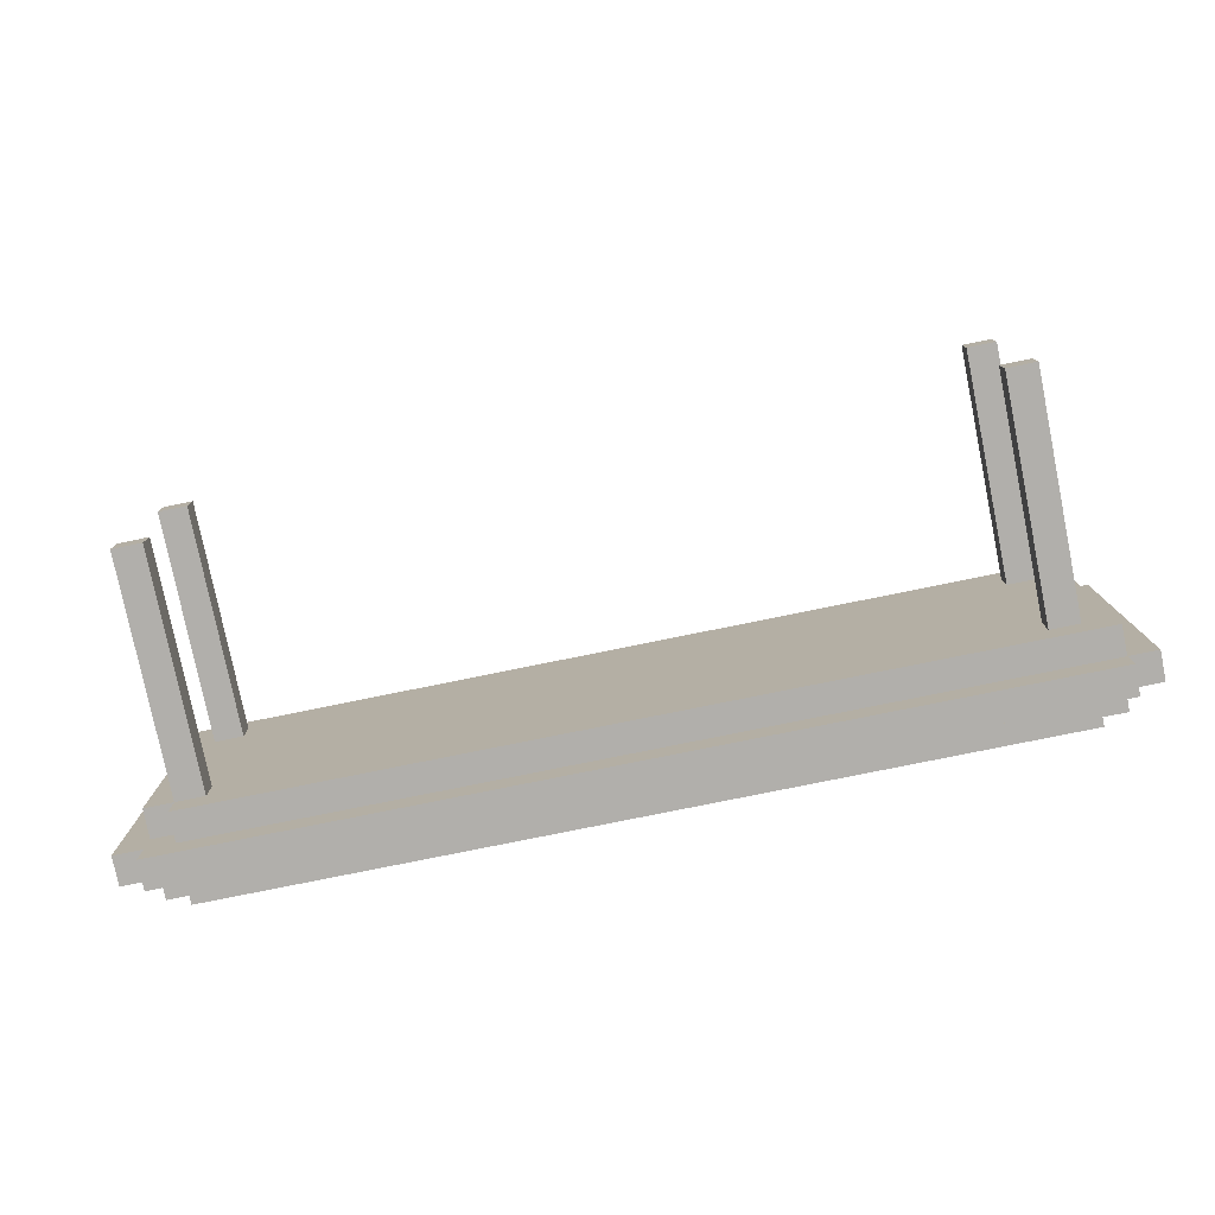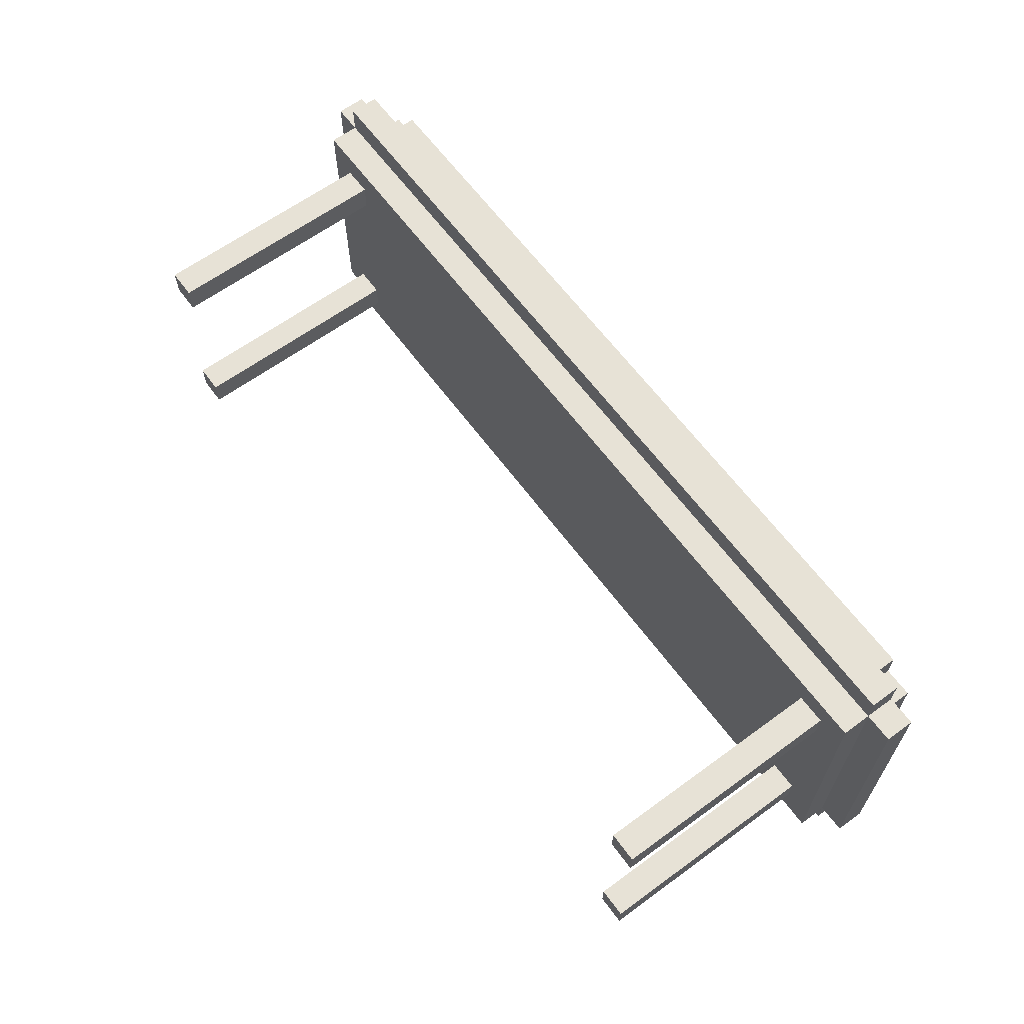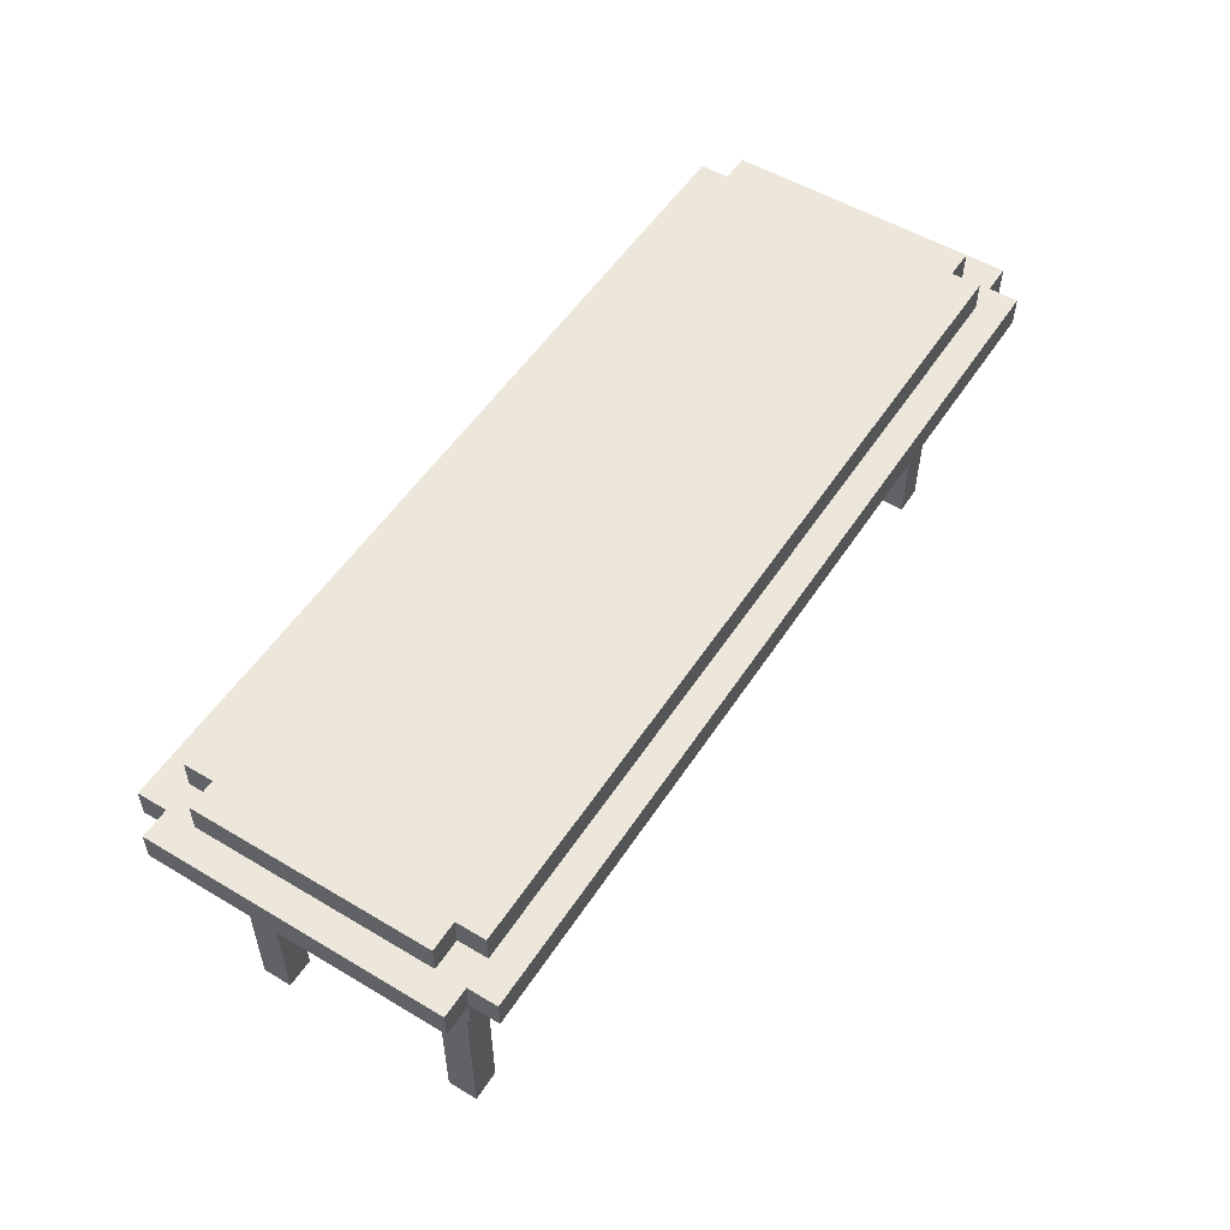
<metadata>
{"format":"obj","ext":"obj","renderer":"f3d","projection":"perspective","resolution":1024,"background":"white","views":[{"elev":-78.3,"azim":11.5,"up":"+Z"},{"elev":63.5,"azim":53.6,"up":"+Z"},{"elev":53.5,"azim":-57.5,"up":"+Y"}]}
</metadata>
<code>
o
v -1.6 0.9 0.5
v -1.6 0.9 0.4
v -1.6 0.9 0.3
v -1.6 0.9 -0.3
v -1.6 0.9 -0.4
v -1.6 0.9 -0.5
v -1.6 1 0.5
v -1.6 1 0.4
v -1.6 1 0.3
v -1.6 1 -0.3
v -1.6 1 -0.4
v -1.6 1 -0.5
v -1.5 0.8 0.5
v -1.5 0.8 -0.4
v -1.5 0.9 0.6
v -1.5 0.9 0.5
v -1.5 0.9 0.4
v -1.5 0.9 0.3
v -1.5 0.9 -0.3
v -1.5 0.9 -0.4
v -1.5 0.9 -0.5
v -1.5 0.9 -0.6
v -1.5 1 0.6
v -1.5 1 0.5
v -1.5 1 0.4
v -1.5 1 0.3
v -1.5 1 0.2
v -1.5 1 -0.2
v -1.5 1 -0.3
v -1.5 1 -0.4
v -1.5 1 -0.5
v -1.5 1 -0.6
v -1.5 1.1 0.4
v -1.5 1.1 0.3
v -1.5 1.1 0.2
v -1.5 1.1 -0.2
v -1.5 1.1 -0.3
v -1.5 1.1 -0.4
v -1.4 0 0.4
v -1.4 0 0.3
v -1.4 0 -0.3
v -1.4 0 -0.4
v -1.4 0.1 0.4
v -1.4 0.1 0.3
v -1.4 0.1 -0.3
v -1.4 0.1 -0.4
v -1.4 0.8 0.4
v -1.4 0.8 0.3
v -1.4 0.8 -0.3
v -1.4 0.8 -0.4
v -1.4 0.8 -0.5
v -1.4 0.9 -0.4
v -1.4 0.9 -0.5
v -1.4 1 0.5
v -1.4 1 0.4
v -1.4 1 -0.4
v -1.4 1 -0.5
v -1.4 1.1 0.5
v -1.4 1.1 0.4
v -1.4 1.1 -0.4
v -1.4 1.1 -0.5
v 1.3 0 0.4
v 1.3 0 0.3
v 1.3 0 -0.3
v 1.3 0 -0.4
v 1.3 0.1 0.4
v 1.3 0.1 0.3
v 1.3 0.1 -0.3
v 1.3 0.1 -0.4
v 1.3 0.8 0.4
v 1.3 0.8 0.3
v 1.3 0.8 -0.3
v 1.3 0.8 -0.4
v -1.3 0 0.4
v -1.3 0 0.3
v -1.3 0 -0.3
v -1.3 0 -0.4
v -1.3 0.1 0.4
v -1.3 0.1 0.3
v -1.3 0.1 -0.3
v -1.3 0.1 -0.4
v -1.3 0.8 0.4
v -1.3 0.8 0.3
v -1.3 0.8 -0.3
v -1.3 0.8 -0.4
v 1.4 0 0.4
v 1.4 0 0.3
v 1.4 0 -0.3
v 1.4 0 -0.4
v 1.4 0.1 0.4
v 1.4 0.1 0.3
v 1.4 0.1 -0.3
v 1.4 0.1 -0.4
v 1.4 0.8 0.4
v 1.4 0.8 0.3
v 1.4 0.8 -0.3
v 1.4 0.8 -0.4
v 1.4 1 0.5
v 1.4 1 0.4
v 1.4 1 -0.4
v 1.4 1 -0.5
v 1.4 1.1 0.5
v 1.4 1.1 0.4
v 1.4 1.1 -0.4
v 1.4 1.1 -0.5
v 1.5 0.8 0.5
v 1.5 0.8 -0.5
v 1.5 0.9 0.6
v 1.5 0.9 0.5
v 1.5 0.9 0.4
v 1.5 0.9 0.3
v 1.5 0.9 -0.3
v 1.5 0.9 -0.4
v 1.5 0.9 -0.5
v 1.5 0.9 -0.6
v 1.5 1 0.6
v 1.5 1 0.5
v 1.5 1 0.4
v 1.5 1 0.3
v 1.5 1 0.2
v 1.5 1 -0.2
v 1.5 1 -0.3
v 1.5 1 -0.4
v 1.5 1 -0.5
v 1.5 1 -0.6
v 1.5 1.1 0.4
v 1.5 1.1 0.3
v 1.5 1.1 0.2
v 1.5 1.1 -0.2
v 1.5 1.1 -0.3
v 1.5 1.1 -0.4
v 1.6 0.9 0.5
v 1.6 0.9 0.4
v 1.6 0.9 0.3
v 1.6 0.9 -0.3
v 1.6 0.9 -0.4
v 1.6 0.9 -0.5
v 1.6 1 0.5
v 1.6 1 0.4
v 1.6 1 0.3
v 1.6 1 -0.3
v 1.6 1 -0.4
v 1.6 1 -0.5
v -1.5 0.9 0.6
v -1.5 1 0.6
v -1.4 0.9 0.6
v -1.4 1 0.6
v -1.3 0.9 0.6
v -1.3 1 0.6
v 1.3 0.9 0.6
v 1.3 1 0.6
v 1.4 0.9 0.6
v 1.4 1 0.6
v 1.5 0.9 0.6
v 1.5 1 0.6
v -1.6 0.9 0.5
v -1.6 1 0.5
v -1.5 0.8 0.5
v -1.5 0.9 0.5
v -1.5 1 0.5
v -1.4 0.9 0.5
v -1.4 1 0.5
v -1.4 1.1 0.5
v -1.3 0.9 0.5
v -1.3 1 0.5
v -1.3 1.1 0.5
v -1.2 1 0.5
v -1.2 1.1 0.5
v 1.2 1 0.5
v 1.2 1.1 0.5
v 1.3 0.9 0.5
v 1.3 1 0.5
v 1.3 1.1 0.5
v 1.4 0.9 0.5
v 1.4 1 0.5
v 1.4 1.1 0.5
v 1.5 0.8 0.5
v 1.5 0.9 0.5
v 1.5 1 0.5
v 1.6 0.9 0.5
v 1.6 1 0.5
v -1.5 1 0.4
v -1.5 1.1 0.4
v -1.4 0 0.4
v -1.4 0.1 0.4
v -1.4 0.8 0.4
v -1.4 1 0.4
v -1.4 1.1 0.4
v -1.3 0 0.4
v -1.3 0.1 0.4
v -1.3 0.8 0.4
v 1.3 0 0.4
v 1.3 0.1 0.4
v 1.3 0.8 0.4
v 1.4 0 0.4
v 1.4 0.1 0.4
v 1.4 0.8 0.4
v 1.4 1 0.4
v 1.4 1.1 0.4
v 1.5 1 0.4
v 1.5 1.1 0.4
v -1.4 0 -0.3
v -1.4 0.1 -0.3
v -1.4 0.8 -0.3
v -1.3 0 -0.3
v -1.3 0.1 -0.3
v -1.3 0.8 -0.3
v 1.3 0 -0.3
v 1.3 0.1 -0.3
v 1.3 0.8 -0.3
v 1.4 0 -0.3
v 1.4 0.1 -0.3
v 1.4 0.8 -0.3
v -1.4 0 0.3
v -1.4 0.1 0.3
v -1.4 0.8 0.3
v -1.3 0 0.3
v -1.3 0.1 0.3
v -1.3 0.8 0.3
v 1.3 0 0.3
v 1.3 0.1 0.3
v 1.3 0.8 0.3
v 1.4 0 0.3
v 1.4 0.1 0.3
v 1.4 0.8 0.3
v -1.5 0.8 -0.4
v -1.5 0.9 -0.4
v -1.5 1 -0.4
v -1.5 1.1 -0.4
v -1.4 0 -0.4
v -1.4 0.1 -0.4
v -1.4 0.8 -0.4
v -1.4 0.9 -0.4
v -1.4 1 -0.4
v -1.4 1.1 -0.4
v -1.3 0 -0.4
v -1.3 0.1 -0.4
v -1.3 0.8 -0.4
v 1.3 0 -0.4
v 1.3 0.1 -0.4
v 1.3 0.8 -0.4
v 1.4 0 -0.4
v 1.4 0.1 -0.4
v 1.4 0.8 -0.4
v 1.4 1 -0.4
v 1.4 1.1 -0.4
v 1.5 1 -0.4
v 1.5 1.1 -0.4
v -1.6 0.9 -0.5
v -1.6 1 -0.5
v -1.5 0.9 -0.5
v -1.5 1 -0.5
v -1.4 0.8 -0.5
v -1.4 0.9 -0.5
v -1.4 1 -0.5
v -1.4 1.1 -0.5
v -1.3 0.9 -0.5
v -1.3 1 -0.5
v -1.3 1.1 -0.5
v -1.2 1 -0.5
v -1.2 1.1 -0.5
v 1.2 1 -0.5
v 1.2 1.1 -0.5
v 1.3 0.9 -0.5
v 1.3 1 -0.5
v 1.3 1.1 -0.5
v 1.4 0.9 -0.5
v 1.4 1 -0.5
v 1.4 1.1 -0.5
v 1.5 0.8 -0.5
v 1.5 0.9 -0.5
v 1.5 1 -0.5
v 1.6 0.9 -0.5
v 1.6 1 -0.5
v -1.5 0.9 -0.6
v -1.5 1 -0.6
v -1.4 0.9 -0.6
v -1.4 1 -0.6
v -1.3 0.9 -0.6
v -1.3 1 -0.6
v 1.3 0.9 -0.6
v 1.3 1 -0.6
v 1.4 0.9 -0.6
v 1.4 1 -0.6
v 1.5 0.9 -0.6
v 1.5 1 -0.6
v -1.4 0 0.4
v -1.3 0 0.4
v 1.3 0 0.4
v 1.4 0 0.4
v -1.4 0 0.3
v -1.3 0 0.3
v 1.3 0 0.3
v 1.4 0 0.3
v -1.4 0 -0.3
v -1.3 0 -0.3
v 1.3 0 -0.3
v 1.4 0 -0.3
v -1.4 0 -0.4
v -1.3 0 -0.4
v 1.3 0 -0.4
v 1.4 0 -0.4
v -1.5 0.8 0.5
v 1.5 0.8 0.5
v -1.4 0.8 0.4
v -1.3 0.8 0.4
v 1.3 0.8 0.4
v 1.4 0.8 0.4
v -1.4 0.8 0.3
v -1.3 0.8 0.3
v 1.3 0.8 0.3
v 1.4 0.8 0.3
v -1.4 0.8 -0.3
v -1.3 0.8 -0.3
v 1.3 0.8 -0.3
v 1.4 0.8 -0.3
v -1.5 0.8 -0.4
v -1.4 0.8 -0.4
v -1.3 0.8 -0.4
v 1.3 0.8 -0.4
v 1.4 0.8 -0.4
v -1.4 0.8 -0.5
v 1.5 0.8 -0.5
v -1.5 0.9 0.6
v -1.4 0.9 0.6
v -1.3 0.9 0.6
v 1.3 0.9 0.6
v 1.4 0.9 0.6
v 1.5 0.9 0.6
v -1.6 0.9 0.5
v -1.5 0.9 0.5
v -1.4 0.9 0.5
v -1.3 0.9 0.5
v 1.3 0.9 0.5
v 1.4 0.9 0.5
v 1.5 0.9 0.5
v 1.6 0.9 0.5
v -1.6 0.9 0.4
v -1.5 0.9 0.4
v 1.5 0.9 0.4
v 1.6 0.9 0.4
v -1.6 0.9 0.3
v -1.5 0.9 0.3
v 1.5 0.9 0.3
v 1.6 0.9 0.3
v -1.6 0.9 -0.3
v -1.5 0.9 -0.3
v 1.5 0.9 -0.3
v 1.6 0.9 -0.3
v -1.6 0.9 -0.4
v -1.5 0.9 -0.4
v -1.4 0.9 -0.4
v 1.5 0.9 -0.4
v 1.6 0.9 -0.4
v -1.6 0.9 -0.5
v -1.5 0.9 -0.5
v -1.4 0.9 -0.5
v -1.3 0.9 -0.5
v 1.3 0.9 -0.5
v 1.4 0.9 -0.5
v 1.5 0.9 -0.5
v 1.6 0.9 -0.5
v -1.5 0.9 -0.6
v -1.4 0.9 -0.6
v -1.3 0.9 -0.6
v 1.3 0.9 -0.6
v 1.4 0.9 -0.6
v 1.5 0.9 -0.6
v -1.5 1 0.6
v -1.4 1 0.6
v -1.3 1 0.6
v 1.3 1 0.6
v 1.4 1 0.6
v 1.5 1 0.6
v -1.6 1 0.5
v -1.5 1 0.5
v -1.4 1 0.5
v -1.3 1 0.5
v -1.2 1 0.5
v 1.2 1 0.5
v 1.3 1 0.5
v 1.4 1 0.5
v 1.5 1 0.5
v 1.6 1 0.5
v -1.6 1 0.4
v -1.5 1 0.4
v -1.4 1 0.4
v 1.4 1 0.4
v 1.5 1 0.4
v 1.6 1 0.4
v -1.6 1 0.3
v -1.5 1 0.3
v 1.5 1 0.3
v 1.6 1 0.3
v -1.5 1 0.2
v 1.5 1 0.2
v -1.5 1 -0.2
v 1.5 1 -0.2
v -1.6 1 -0.3
v -1.5 1 -0.3
v 1.5 1 -0.3
v 1.6 1 -0.3
v -1.6 1 -0.4
v -1.5 1 -0.4
v -1.4 1 -0.4
v 1.4 1 -0.4
v 1.5 1 -0.4
v 1.6 1 -0.4
v -1.6 1 -0.5
v -1.5 1 -0.5
v -1.4 1 -0.5
v -1.3 1 -0.5
v -1.2 1 -0.5
v 1.2 1 -0.5
v 1.3 1 -0.5
v 1.4 1 -0.5
v 1.5 1 -0.5
v 1.6 1 -0.5
v -1.5 1 -0.6
v -1.4 1 -0.6
v -1.3 1 -0.6
v 1.3 1 -0.6
v 1.4 1 -0.6
v 1.5 1 -0.6
v -1.4 1.1 0.5
v -1.3 1.1 0.5
v -1.2 1.1 0.5
v 1.2 1.1 0.5
v 1.3 1.1 0.5
v 1.4 1.1 0.5
v -1.5 1.1 0.4
v -1.4 1.1 0.4
v -1.3 1.1 0.4
v -1.2 1.1 0.4
v 1.2 1.1 0.4
v 1.3 1.1 0.4
v 1.4 1.1 0.4
v 1.5 1.1 0.4
v -1.5 1.1 0.3
v -1.4 1.1 0.3
v -1.3 1.1 0.3
v 1.3 1.1 0.3
v 1.4 1.1 0.3
v 1.5 1.1 0.3
v -1.5 1.1 0.2
v -1.4 1.1 0.2
v 1.4 1.1 0.2
v 1.5 1.1 0.2
v -1.5 1.1 -0.2
v -1.4 1.1 -0.2
v 1.4 1.1 -0.2
v 1.5 1.1 -0.2
v -1.5 1.1 -0.3
v -1.4 1.1 -0.3
v -1.3 1.1 -0.3
v 1.3 1.1 -0.3
v 1.4 1.1 -0.3
v 1.5 1.1 -0.3
v -1.5 1.1 -0.4
v -1.4 1.1 -0.4
v -1.3 1.1 -0.4
v -1.2 1.1 -0.4
v 1.2 1.1 -0.4
v 1.3 1.1 -0.4
v 1.4 1.1 -0.4
v 1.5 1.1 -0.4
v -1.4 1.1 -0.5
v -1.3 1.1 -0.5
v -1.2 1.1 -0.5
v 1.2 1.1 -0.5
v 1.3 1.1 -0.5
v 1.4 1.1 -0.5
f 7 2 1
f 8 3 2
f 8 2 7
f 9 4 3
f 9 3 8
f 10 5 4
f 10 4 9
f 11 6 5
f 11 5 10
f 12 6 11
f 16 14 13
f 17 14 16
f 18 14 17
f 19 14 18
f 20 14 19
f 23 16 15
f 24 16 23
f 31 22 21
f 32 22 31
f 33 26 25
f 34 27 26
f 34 26 33
f 35 28 27
f 35 27 34
f 36 29 28
f 36 28 35
f 37 30 29
f 37 29 36
f 38 30 37
f 43 40 39
f 44 40 43
f 45 42 41
f 46 42 45
f 47 44 43
f 48 44 47
f 49 46 45
f 50 46 49
f 52 51 50
f 53 51 52
f 58 55 54
f 59 55 58
f 60 57 56
f 61 57 60
f 66 63 62
f 67 63 66
f 68 65 64
f 69 65 68
f 70 67 66
f 71 67 70
f 72 69 68
f 73 69 72
f 74 75 78
f 78 75 79
f 76 77 80
f 80 77 81
f 78 79 82
f 82 79 83
f 80 81 84
f 84 81 85
f 86 87 90
f 90 87 91
f 88 89 92
f 92 89 93
f 90 91 94
f 94 91 95
f 92 93 96
f 96 93 97
f 98 99 102
f 102 99 103
f 100 101 104
f 104 101 105
f 106 107 109
f 109 107 110
f 110 107 111
f 111 107 112
f 112 107 113
f 113 107 114
f 108 109 116
f 116 109 117
f 114 115 124
f 124 115 125
f 118 119 126
f 119 120 127
f 126 119 127
f 120 121 128
f 127 120 128
f 121 122 129
f 128 121 129
f 122 123 130
f 129 122 130
f 130 123 131
f 132 133 138
f 133 134 139
f 138 133 139
f 134 135 140
f 139 134 140
f 135 136 141
f 140 135 141
f 136 137 142
f 141 136 142
f 142 137 143
f 146 145 144
f 147 145 146
f 148 147 146
f 149 147 148
f 150 149 148
f 151 149 150
f 152 151 150
f 153 151 152
f 154 153 152
f 155 153 154
f 159 157 156
f 160 157 159
f 161 159 158
f 164 161 158
f 165 163 162
f 166 163 165
f 167 166 165
f 168 166 167
f 169 168 167
f 170 168 169
f 171 164 158
f 172 170 169
f 173 170 172
f 174 171 158
f 175 173 172
f 176 173 175
f 177 174 158
f 178 174 177
f 180 179 178
f 181 179 180
f 187 183 182
f 188 183 187
f 189 185 184
f 190 186 185
f 190 185 189
f 191 186 190
f 195 193 192
f 196 194 193
f 196 193 195
f 197 194 196
f 200 199 198
f 201 199 200
f 205 203 202
f 206 204 203
f 206 203 205
f 207 204 206
f 211 209 208
f 212 210 209
f 212 209 211
f 213 210 212
f 214 215 217
f 215 216 218
f 217 215 218
f 218 216 219
f 220 221 223
f 221 222 224
f 223 221 224
f 224 222 225
f 226 227 232
f 232 227 233
f 228 229 234
f 234 229 235
f 230 231 236
f 231 232 237
f 236 231 237
f 237 232 238
f 239 240 242
f 240 241 243
f 242 240 243
f 243 241 244
f 245 246 247
f 247 246 248
f 249 250 251
f 251 250 252
f 253 254 257
f 255 256 258
f 258 256 259
f 258 259 260
f 260 259 261
f 260 261 262
f 262 261 263
f 253 257 264
f 262 263 265
f 265 263 266
f 253 264 267
f 265 266 268
f 268 266 269
f 253 267 270
f 270 267 271
f 271 272 273
f 273 272 274
f 275 276 277
f 277 276 278
f 277 278 279
f 279 278 280
f 279 280 281
f 281 280 282
f 281 282 283
f 283 282 284
f 283 284 285
f 285 284 286
f 291 288 287
f 292 288 291
f 293 290 289
f 294 290 293
f 299 296 295
f 300 296 299
f 301 298 297
f 302 298 301
f 305 304 303
f 306 304 305
f 307 304 306
f 308 304 307
f 309 305 303
f 310 307 306
f 311 307 310
f 312 304 308
f 313 311 310
f 313 312 311
f 313 309 303
f 313 310 309
f 314 312 313
f 315 312 314
f 316 304 312
f 316 312 315
f 317 313 303
f 318 313 317
f 319 315 314
f 320 315 319
f 321 304 316
f 322 321 320
f 322 320 319
f 322 319 318
f 323 304 321
f 323 321 322
f 331 325 324
f 332 326 325
f 332 325 331
f 333 327 326
f 333 326 332
f 334 328 327
f 334 327 333
f 335 329 328
f 335 328 334
f 336 329 335
f 338 331 330
f 339 331 338
f 340 337 336
f 341 337 340
f 342 339 338
f 343 339 342
f 344 341 340
f 345 341 344
f 346 343 342
f 347 343 346
f 348 345 344
f 349 345 348
f 350 347 346
f 351 347 350
f 353 349 348
f 354 349 353
f 355 351 350
f 356 352 351
f 356 351 355
f 357 352 356
f 361 354 353
f 362 354 361
f 363 357 356
f 364 358 357
f 364 357 363
f 365 359 358
f 365 358 364
f 366 360 359
f 366 359 365
f 367 361 360
f 367 360 366
f 368 361 367
f 369 370 376
f 370 371 377
f 376 370 377
f 371 372 378
f 377 371 378
f 378 372 379
f 379 372 380
f 372 373 381
f 380 372 381
f 373 374 382
f 381 373 382
f 382 374 383
f 375 376 385
f 376 377 386
f 385 376 386
f 386 377 387
f 382 383 388
f 383 384 389
f 388 383 389
f 389 384 390
f 385 386 391
f 391 386 392
f 389 390 393
f 393 390 394
f 391 392 395
f 393 394 396
f 391 395 397
f 396 394 398
f 391 397 399
f 399 397 400
f 398 394 401
f 401 394 402
f 399 400 403
f 403 400 404
f 401 402 407
f 407 402 408
f 403 404 409
f 404 405 410
f 409 404 410
f 410 405 411
f 406 407 416
f 407 408 417
f 416 407 417
f 417 408 418
f 410 411 419
f 411 412 420
f 419 411 420
f 414 415 421
f 420 412 421
f 412 413 421
f 413 414 421
f 415 416 422
f 421 415 422
f 416 417 423
f 422 416 423
f 423 417 424
f 425 426 432
f 426 427 433
f 432 426 433
f 427 428 434
f 433 427 434
f 428 429 435
f 434 428 435
f 429 430 436
f 435 429 436
f 436 430 437
f 431 432 439
f 432 433 440
f 439 432 440
f 434 435 441
f 440 433 441
f 433 434 441
f 435 436 441
f 436 437 442
f 441 436 442
f 437 438 443
f 442 437 443
f 443 438 444
f 439 440 445
f 441 442 446
f 445 440 446
f 440 441 446
f 442 443 446
f 443 444 447
f 446 443 447
f 447 444 448
f 445 446 449
f 446 447 449
f 447 448 449
f 449 448 450
f 450 448 451
f 451 448 452
f 449 450 453
f 450 451 454
f 453 450 454
f 454 451 455
f 455 451 456
f 451 452 457
f 456 451 457
f 457 452 458
f 453 454 459
f 454 455 460
f 459 454 460
f 455 456 461
f 460 455 461
f 461 456 462
f 462 456 463
f 456 457 464
f 463 456 464
f 457 458 465
f 464 457 465
f 465 458 466
f 460 461 467
f 461 462 468
f 467 461 468
f 462 463 469
f 468 462 469
f 463 464 470
f 469 463 470
f 464 465 471
f 470 464 471
f 471 465 472

</code>
